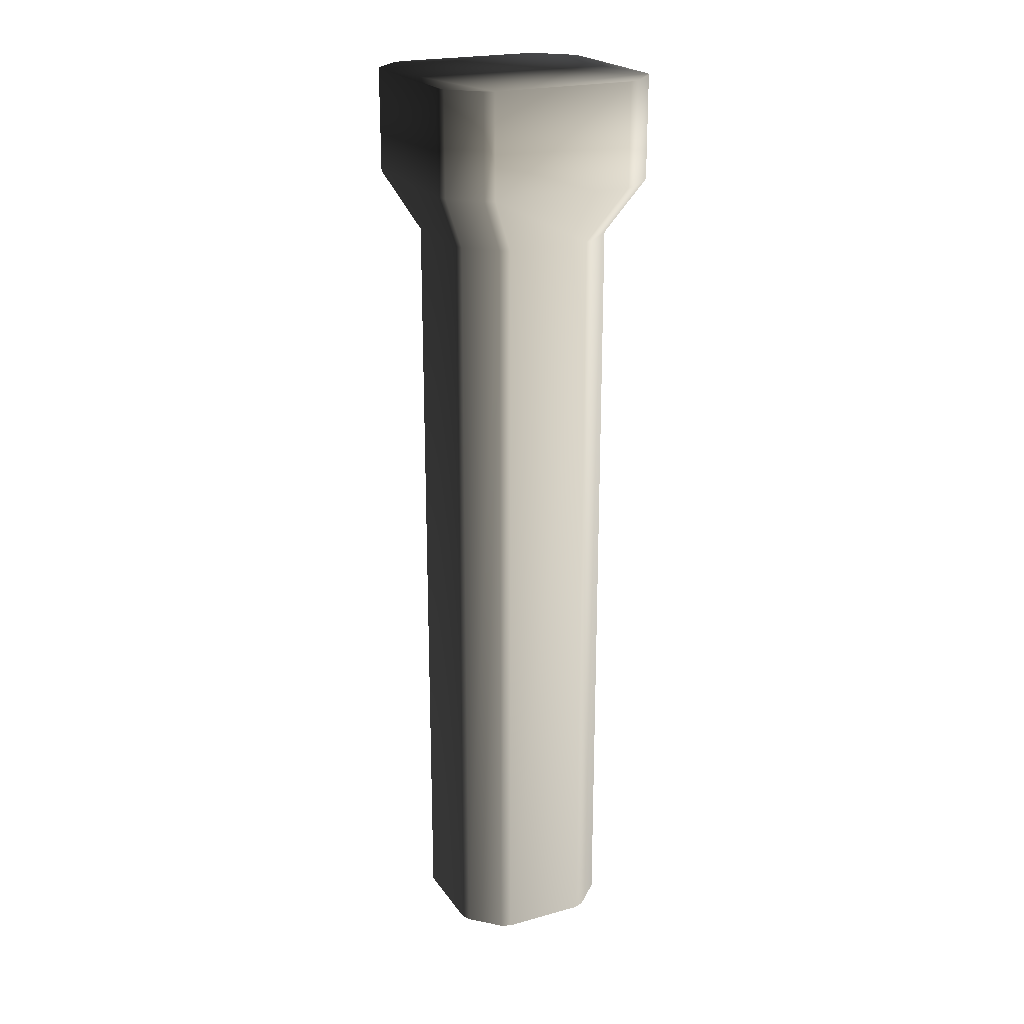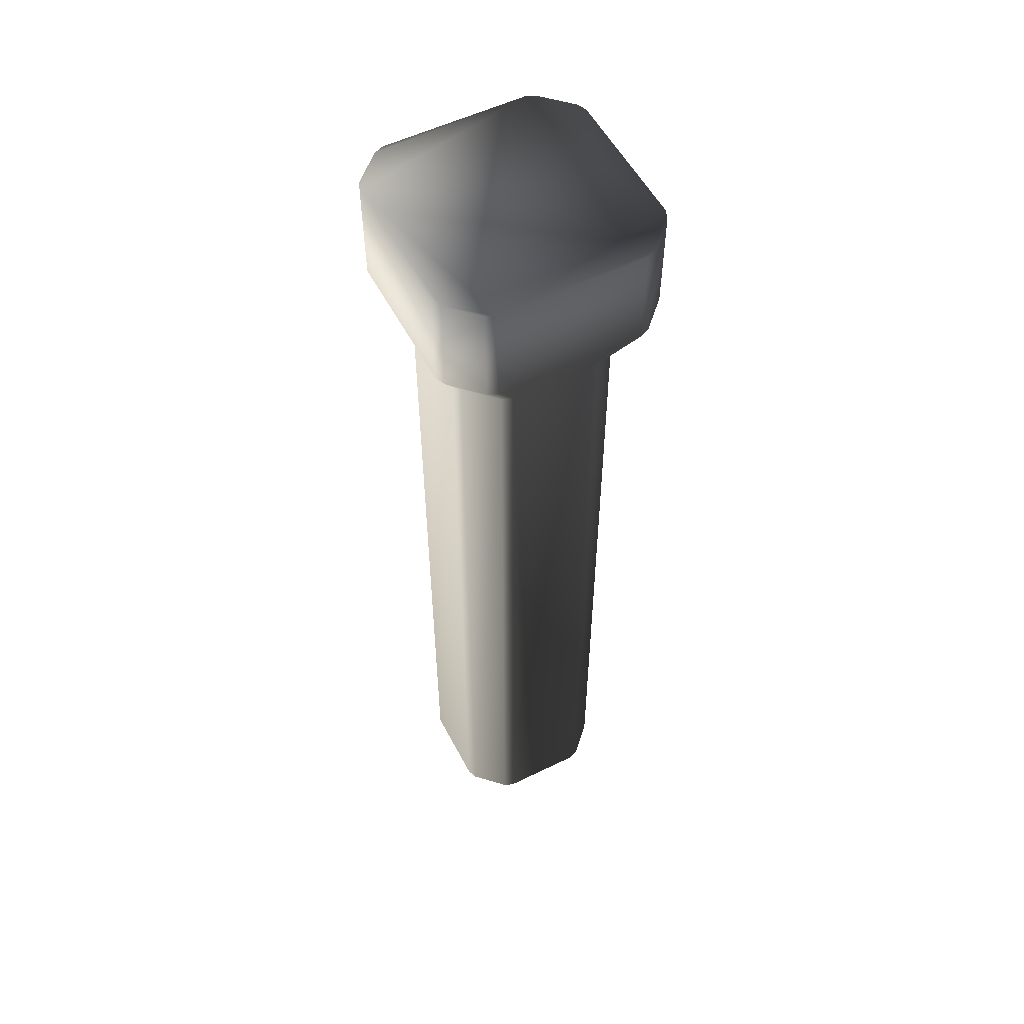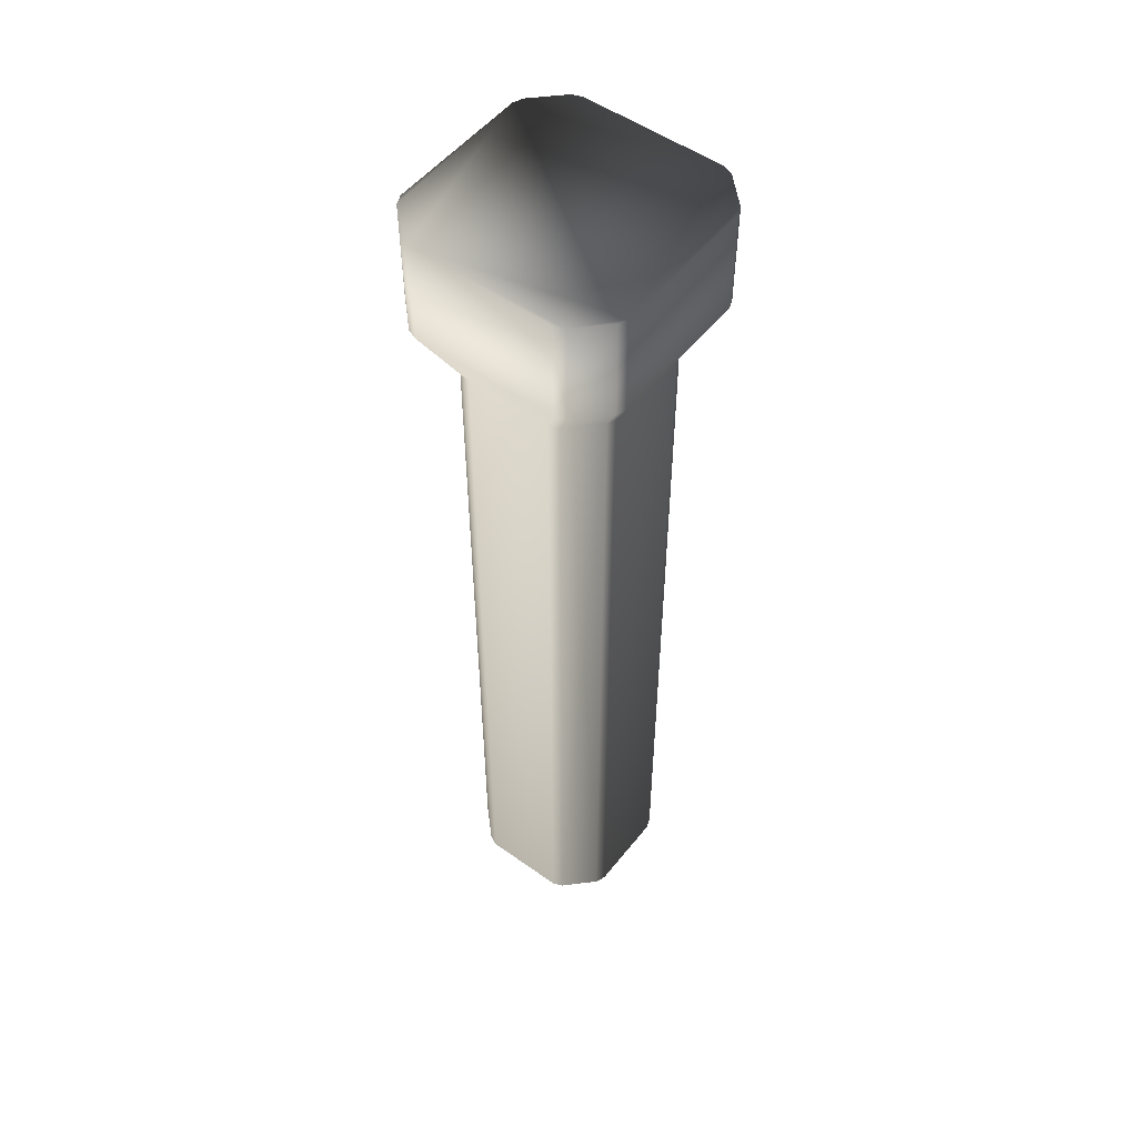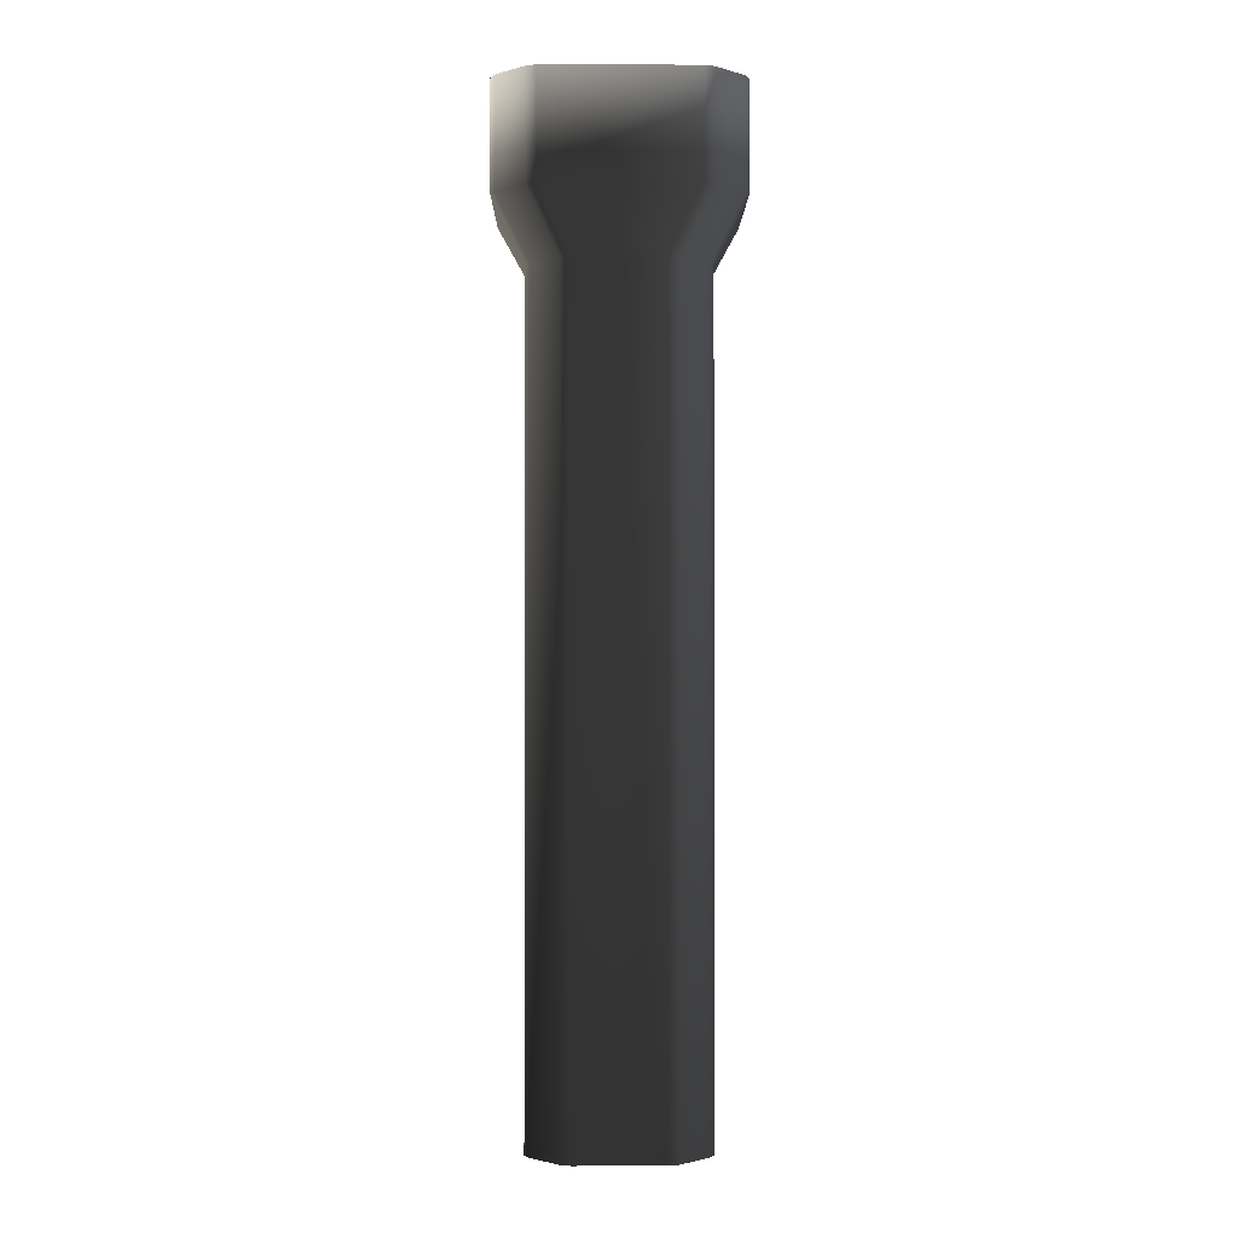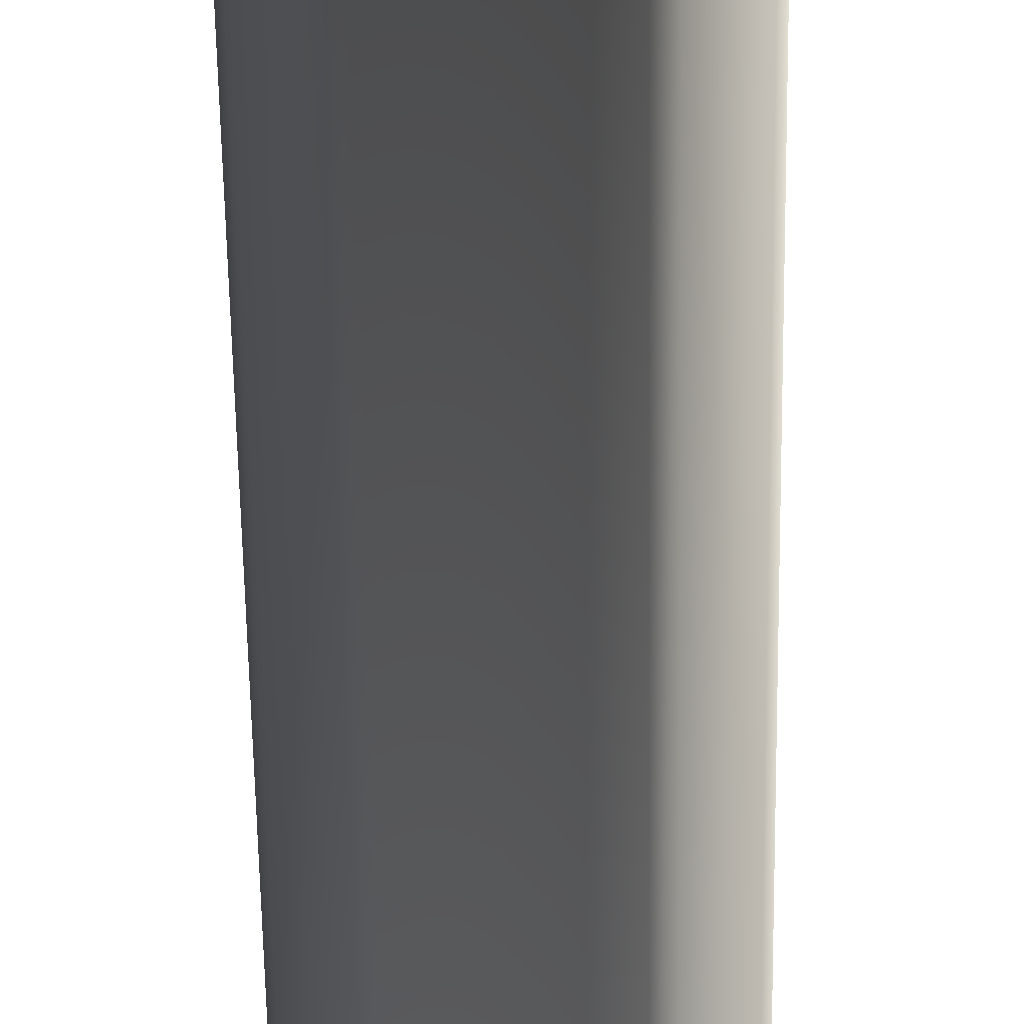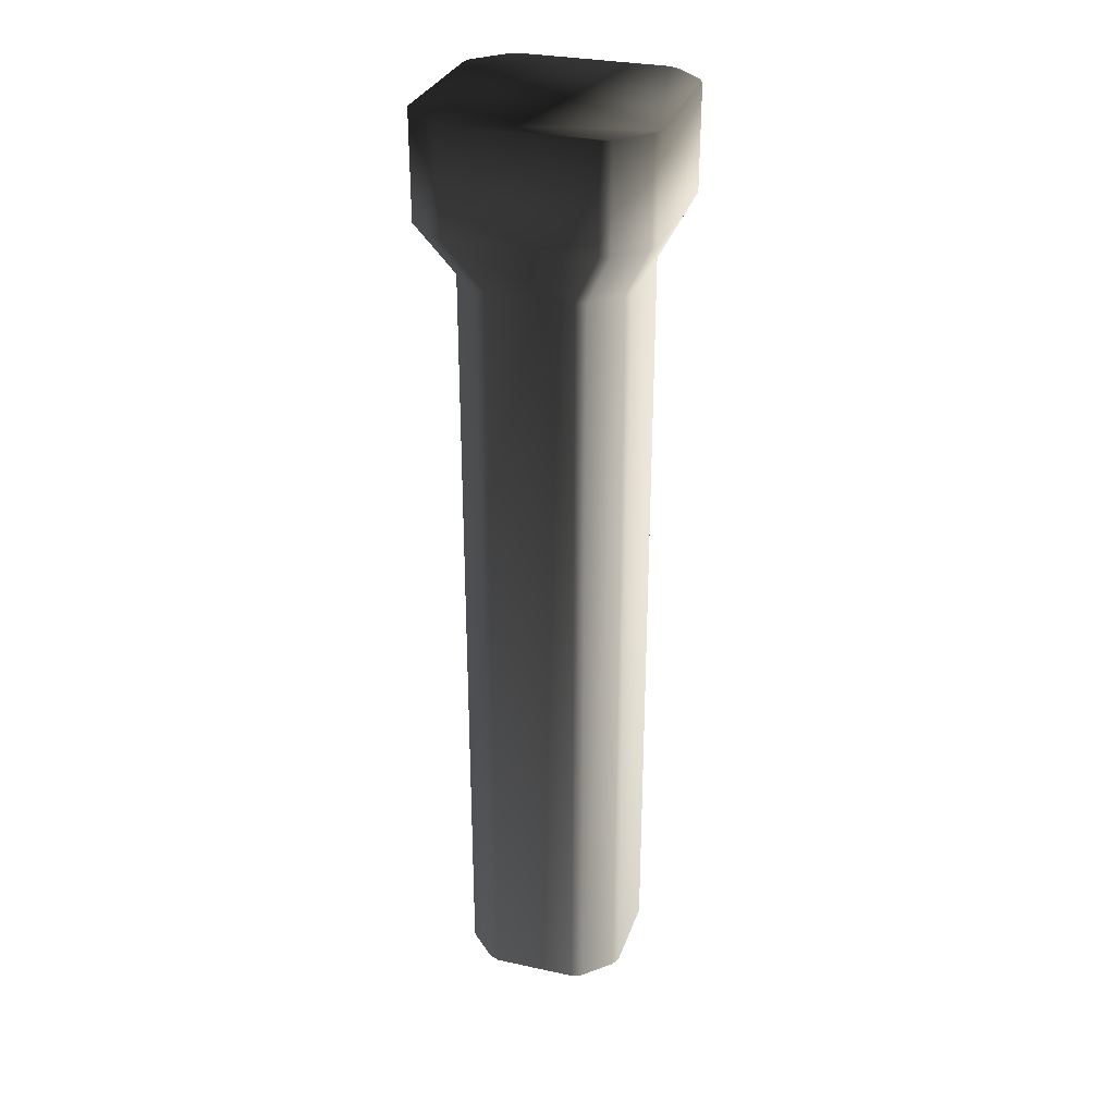
<metadata>
{"format":"obj","ext":"obj","renderer":"f3d","projection":"perspective","resolution":1024,"background":"white","views":[{"elev":22.0,"azim":64.4,"up":"+Z"},{"elev":54.8,"azim":152.7,"up":"+Z"},{"elev":52.4,"azim":127.4,"up":"+Z"},{"elev":-1.5,"azim":179.4,"up":"+Z"},{"elev":-52.5,"azim":0.8,"up":"+Y"},{"elev":30.3,"azim":17.4,"up":"+Z"}]}
</metadata>
<code>
v 0.4867 -0.4297 -0.04152
v 0.2947 -0.5924 -0.04152
v 0.3448 -0.5716 -0.04152
v 0.5074 0.05172 -0.04152
v -0.3493 -0.3797 -0.04152
v -0.1867 -0.5716 -0.04152
v -0.1366 -0.5924 -0.04152
v -0.3286 -0.4297 -0.04152
v -0.1367 0.2644 -0.04152
v -0.3286 0.1018 -0.04152
v -0.3493 0.05172 -0.04152
v -0.1867 0.2437 -0.04152
v 0.3448 0.2437 -0.04152
v 0.2947 0.2644 -0.04152
v 0.4867 0.1018 -0.04152
v 0.5074 -0.3797 -0.04152
v -0.3386 0.3955 4.786
v -0.5012 0.2036 4.786
v -0.4805 0.2536 4.786
v 0.4466 0.4163 4.786
v -0.2885 -0.7442 4.786
v -0.4805 -0.5816 4.786
v -0.5012 -0.5315 4.786
v -0.3386 -0.7235 4.786
v 0.6593 -0.5315 4.786
v 0.4967 -0.7235 4.786
v 0.4466 -0.7442 4.786
v 0.6386 -0.5816 4.786
v 0.6386 0.2536 4.786
v 0.6593 0.2036 4.786
v 0.4967 0.3955 4.786
v -0.2885 0.4163 4.786
v 0.2947 0.2644 -0.04152
v -0.1366 0.2644 3.973
v -0.1367 0.2644 -0.04152
v 0.2947 0.2644 3.973
v -0.1867 0.2437 3.973
v -0.1867 0.2437 -0.04152
v -0.3286 0.1018 3.973
v -0.3286 0.1018 -0.04152
v 0.3448 0.2437 -0.04152
v 0.3448 0.2437 3.973
v 0.4867 0.1018 -0.04152
v 0.4867 0.1018 3.973
v -0.3493 0.05172 3.973
v -0.3493 0.05172 -0.04152
v -0.3493 -0.3797 3.973
v -0.3493 -0.3797 -0.04152
v -0.3286 -0.4297 3.973
v -0.3286 -0.4297 -0.04152
v -0.1867 -0.5716 3.973
v -0.1867 -0.5716 -0.04152
v 0.5074 0.05172 -0.04152
v 0.5074 0.05172 3.973
v -0.1366 -0.5924 3.973
v -0.1366 -0.5924 -0.04152
v 0.2947 -0.5924 3.973
v 0.2947 -0.5924 -0.04152
v 0.3448 -0.5716 3.973
v 0.3448 -0.5716 -0.04152
v 0.4867 -0.4297 3.973
v 0.4867 -0.4297 -0.04152
v 0.5074 -0.3797 3.973
v 0.5074 -0.3797 -0.04152
v 0.5074 0.05172 3.973
v 0.5074 0.05172 -0.04152
v 0.4466 0.4163 4.265
v -0.2885 0.4163 4.786
v -0.2885 0.4163 4.265
v 0.4466 0.4163 4.786
v -0.1366 0.2644 3.973
v 0.2947 0.2644 3.973
v 0.4967 0.3955 4.265
v 0.4967 0.3955 4.786
v 0.6386 0.2536 4.265
v 0.6386 0.2536 4.786
v 0.4867 0.1018 3.973
v 0.3448 0.2437 3.973
v -0.3386 0.3955 4.786
v -0.3386 0.3955 4.265
v -0.4805 0.2536 4.786
v -0.4805 0.2536 4.265
v -0.1867 0.2437 3.973
v -0.3286 0.1018 3.973
v 0.5074 0.05172 3.973
v 0.6593 0.2036 4.265
v 0.6593 0.2036 4.786
v -0.5012 0.2036 4.786
v -0.5012 0.2036 4.265
v -0.5012 -0.5315 4.786
v -0.5012 -0.5315 4.265
v -0.3493 -0.3797 3.973
v -0.3493 0.05172 3.973
v -0.4805 -0.5816 4.786
v -0.4805 -0.5816 4.265
v -0.3386 -0.7235 4.786
v -0.3386 -0.7235 4.265
v -0.3286 -0.4297 3.973
v -0.1867 -0.5716 3.973
v -0.2885 -0.7442 4.786
v -0.2885 -0.7442 4.265
v 0.4466 -0.7442 4.786
v 0.4466 -0.7442 4.265
v 0.2947 -0.5924 3.973
v -0.1366 -0.5924 3.973
v 0.4967 -0.7235 4.786
v 0.4967 -0.7235 4.265
v 0.6386 -0.5816 4.786
v 0.6386 -0.5816 4.265
v 0.3448 -0.5716 3.973
v 0.4867 -0.4297 3.973
v 0.6593 -0.5315 4.786
v 0.6593 -0.5315 4.265
v 0.6593 0.2036 4.786
v 0.6593 0.2036 4.265
v 0.5074 0.05172 3.973
v 0.5074 -0.3797 3.973
g P_DF_Wall_28_661_127
f 1 3 2
f 1 2 4
f 2 5 4
f 2 6 5
f 2 7 6
f 6 8 5
f 5 9 4
f 5 10 9
f 5 11 10
f 10 12 9
f 9 13 4
f 9 14 13
f 13 15 4
f 1 4 16
f 17 19 18
f 17 18 20
f 18 21 20
f 18 22 21
f 18 23 22
f 22 24 21
f 21 25 20
f 21 26 25
f 21 27 26
f 26 28 25
f 25 29 20
f 25 30 29
f 29 31 20
f 17 20 32
f 33 35 34
f 34 36 33
f 37 34 35
f 35 38 37
f 39 37 38
f 38 40 39
f 41 33 36
f 36 42 41
f 43 41 42
f 42 44 43
f 45 39 40
f 40 46 45
f 47 45 46
f 46 48 47
f 49 47 48
f 48 50 49
f 51 49 50
f 50 52 51
f 53 43 44
f 44 54 53
f 55 51 52
f 52 56 55
f 57 55 56
f 56 58 57
f 59 57 58
f 58 60 59
f 61 59 60
f 60 62 61
f 63 61 62
f 62 64 63
f 65 63 64
f 64 66 65
f 67 69 68
f 68 70 67
f 71 69 67
f 67 72 71
f 73 67 70
f 70 74 73
f 75 73 74
f 74 76 75
f 73 75 77
f 77 78 73
f 67 73 78
f 78 72 67
f 79 68 69
f 69 80 79
f 80 69 71
f 81 79 80
f 80 82 81
f 82 80 83
f 71 83 80
f 83 84 82
f 85 77 75
f 75 86 85
f 86 75 76
f 76 87 86
f 88 81 82
f 82 89 88
f 89 82 84
f 90 88 89
f 89 91 90
f 92 91 89
f 89 93 92
f 84 93 89
f 94 90 91
f 91 95 94
f 95 91 92
f 96 94 95
f 95 97 96
f 97 95 98
f 92 98 95
f 98 99 97
f 100 96 97
f 97 101 100
f 101 97 99
f 102 100 101
f 101 103 102
f 104 103 101
f 101 105 104
f 99 105 101
f 106 102 103
f 103 107 106
f 107 103 104
f 108 106 107
f 107 109 108
f 109 107 110
f 104 110 107
f 110 111 109
f 112 108 109
f 109 113 112
f 113 109 111
f 114 112 113
f 113 115 114
f 116 115 113
f 113 117 116
f 111 117 113

</code>
